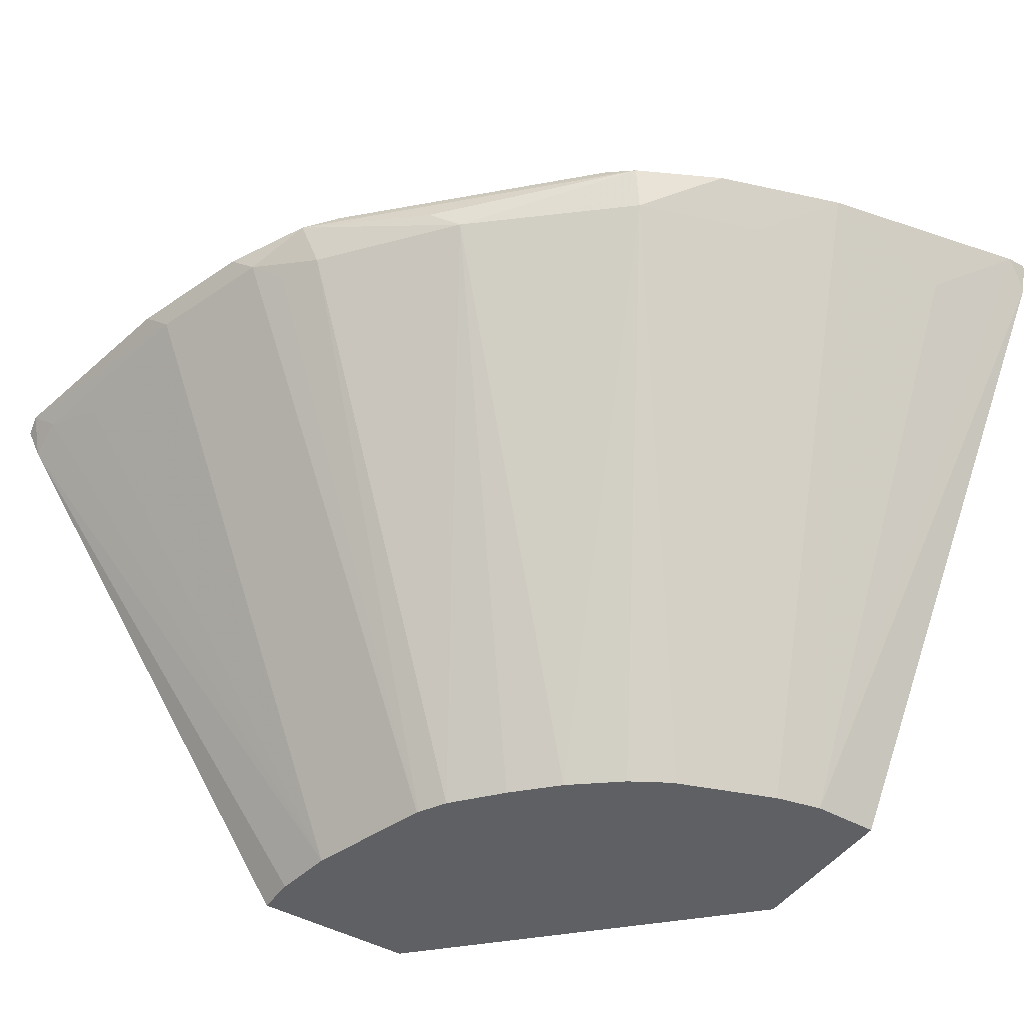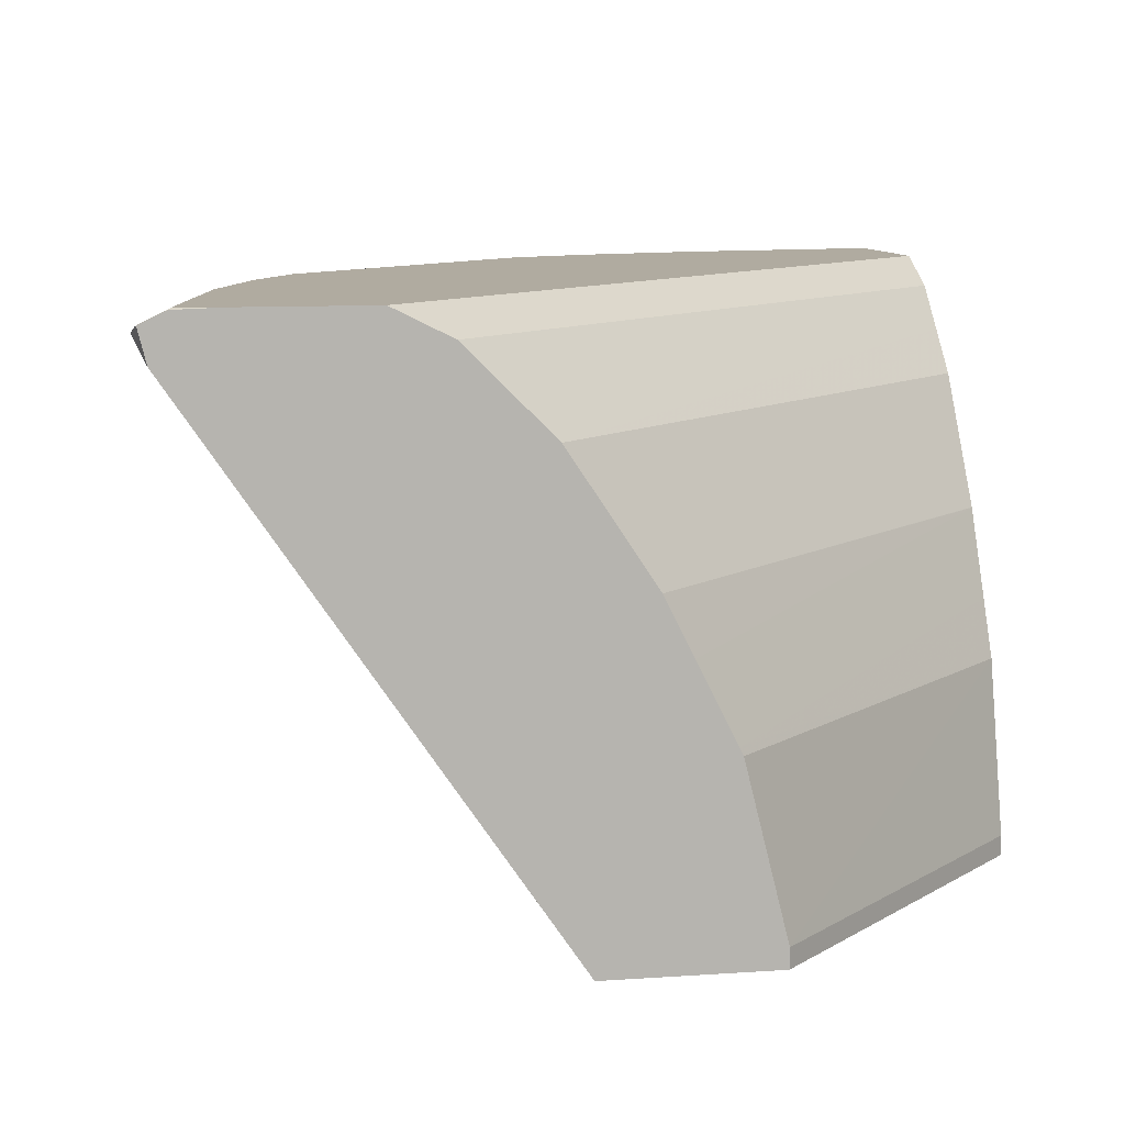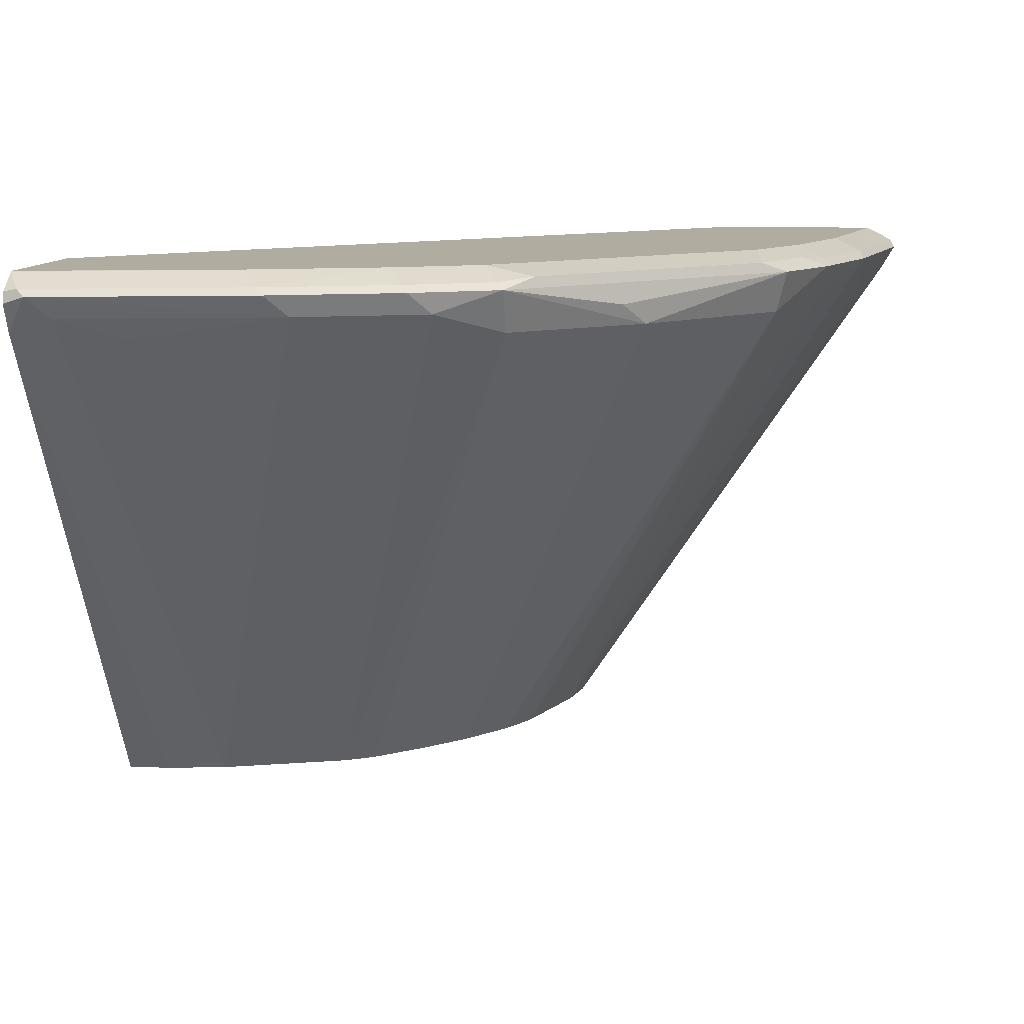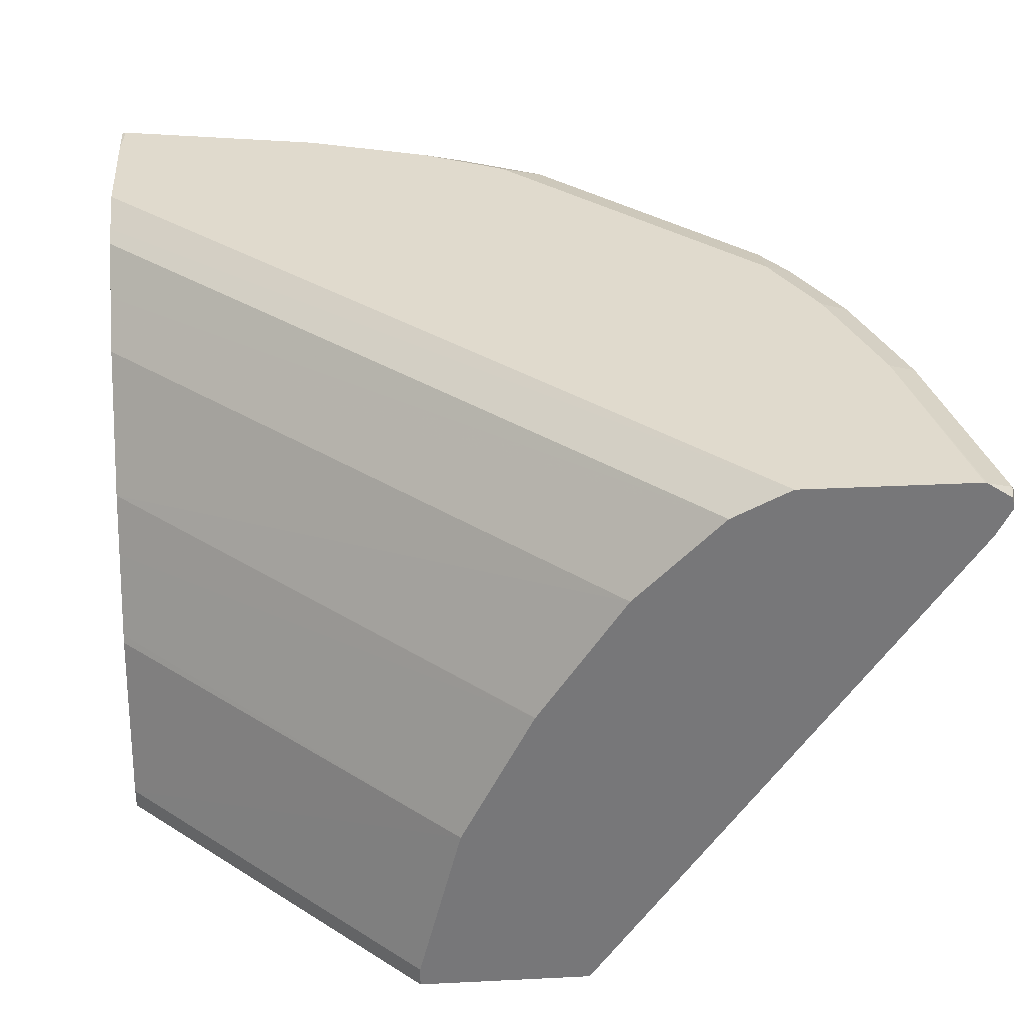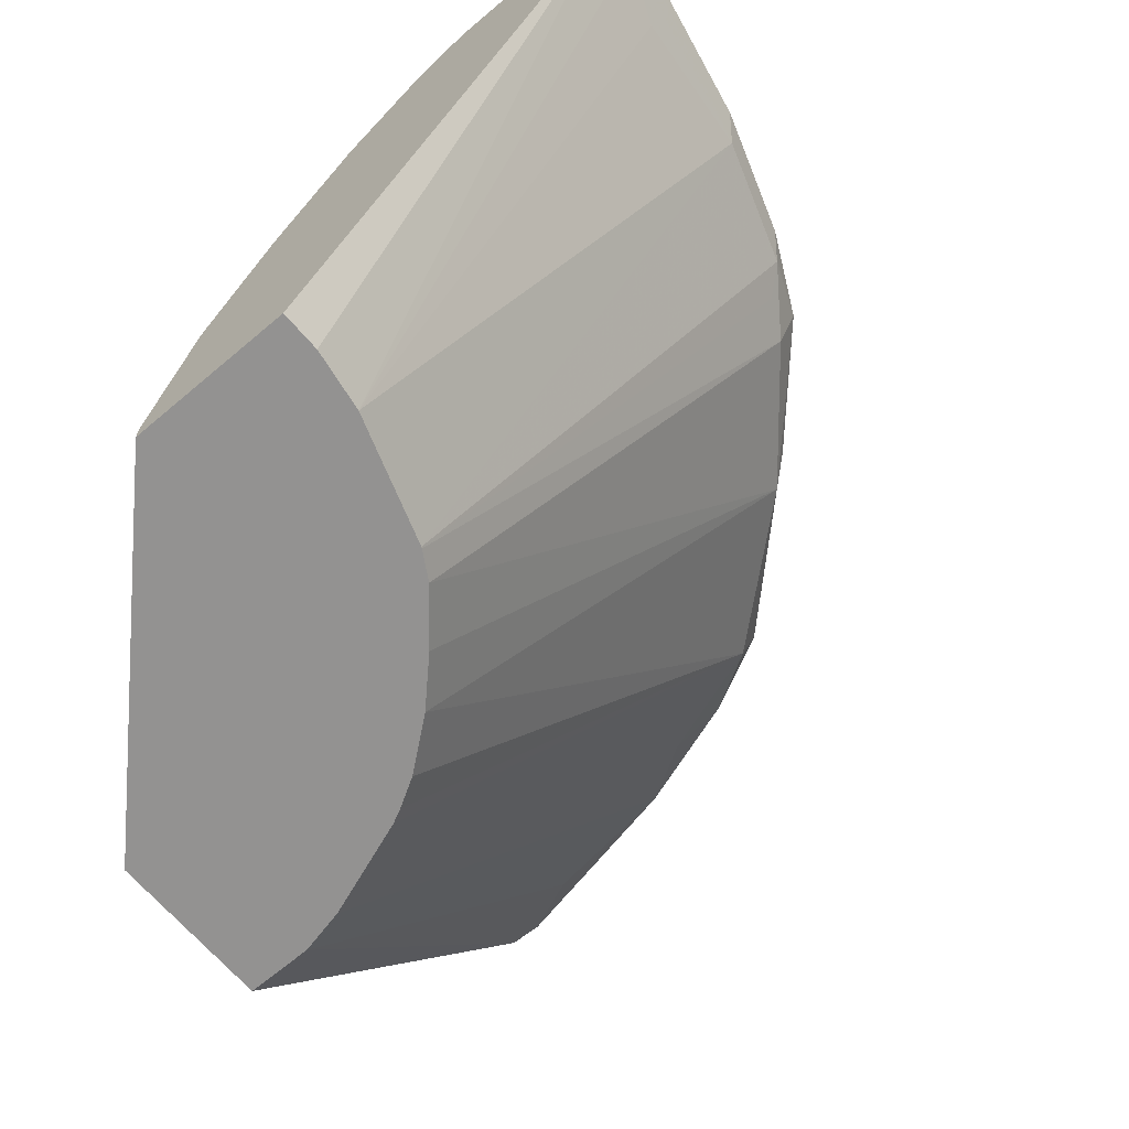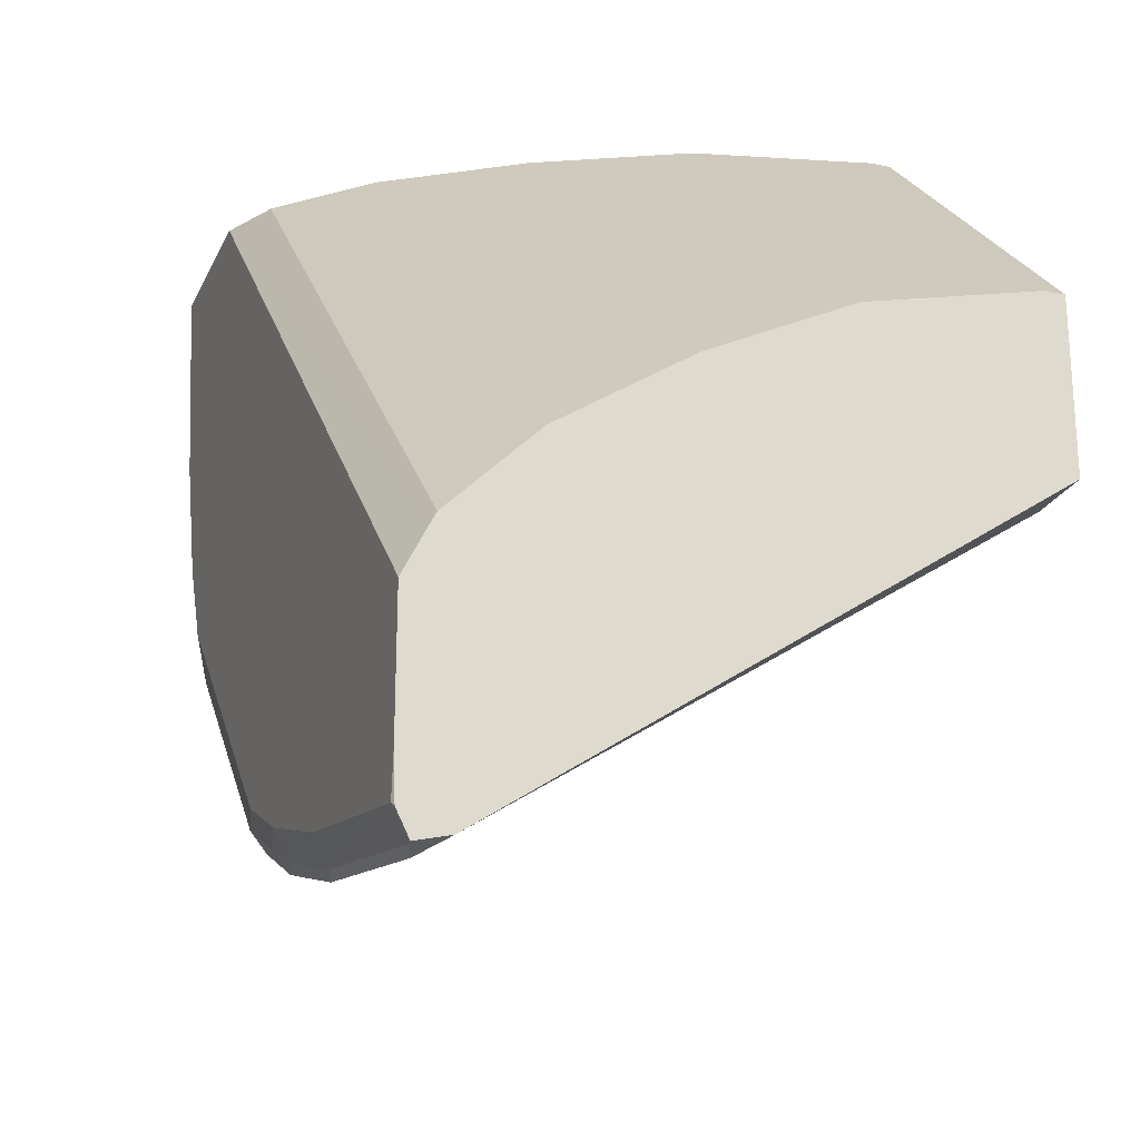
<metadata>
{"format":"obj","ext":"obj","renderer":"f3d","projection":"perspective","resolution":1024,"background":"white","views":[{"elev":-44.9,"azim":147.1,"up":"+Y"},{"elev":9.8,"azim":-100.1,"up":"+Y"},{"elev":10.1,"azim":96.7,"up":"+Y"},{"elev":33.1,"azim":-3.9,"up":"+Y"},{"elev":-66.5,"azim":40.3,"up":"+Y"},{"elev":-23.2,"azim":-110.1,"up":"+Z"}]}
</metadata>
<code>
v 0.00987 0.8948 -0.3884
v 0.04593 0.8719 -0.3671
v 0.03007 0.6397 -0.2163
v -0.001779 0.8832 -0.3826
v -0.001779 0.8975 -0.3862
v 1.608e-05 0.8981 -0.3867
v 0.09837 0.8981 -0.3671
v 0.1082 0.8948 -0.3687
v 0.05219 0.6397 -0.2114
v -0.001779 0.6397 -0.2163
v -0.001779 0.8984 -0.3862
v 1.608e-05 0.9047 -0.3736
v 0.09837 0.9047 -0.354
v 0.1573 0.9047 -0.3343
v 0.1573 0.8981 -0.3474
v 0.1672 0.8948 -0.3491
v 0.1426 0.8751 -0.3442
v 0.2016 0.8751 -0.3245
v 0.09951 0.6397 -0.1944
v -0.001779 0.6397 -0.1377
v -0.001779 0.9037 -0.3754
v -0.001779 0.904 -0.3736
v -0.001779 0.9047 -0.354
v 0.1966 0.9047 -0.3146
v 0.2163 0.8997 -0.3171
v 0.177 0.8997 -0.3368
v 0.2065 0.8948 -0.3294
v 0.2704 0.8751 -0.2655
v 0.1442 0.6397 -0.1639
v 0.1203 0.6397 -0.1828
v 0.1138 0.6397 -0.1866
v 0.1064 0.6397 -0.1909
v -0.001779 0.649 -0.1377
v 0.1377 0.6397 -0.0003831
v -0.001779 0.9047 -0.295
v 0.2556 0.9047 -0.2557
v 0.3147 0.8997 -0.2188
v 0.2901 0.8948 -0.2458
v 0.2827 0.885 -0.2557
v 0.3294 0.8948 -0.2065
v 0.3195 0.8751 -0.2065
v 0.184 0.6397 -0.1215
v 0.1639 0.6397 -0.1442
v -0.001779 0.7277 -0.1574
v 0.1377 0.649 -0.0003831
v 0.1573 0.7277 -0.0003831
v 0.2163 0.6397 -0.0003831
v -0.001779 0.8957 -0.2771
v 0.2947 0.9045 -0.0003831
v 0.295 0.9047 -0.0003831
v 0.3147 0.9047 -0.1966
v 0.3278 0.8981 -0.2032
v 0.3245 0.8948 -0.2114
v 0.3491 0.8948 -0.1672
v 0.3417 0.885 -0.177
v 0.3294 0.8751 -0.1868
v 0.1921 0.6397 -0.1076
v 0.1917 0.6397 -0.1084
v -0.001779 0.7312 -0.1591
v 0.1703 0.7536 -0.0003831
v 0.2163 0.6397 -0.01968
v 0.3802 0.8785 -0.0003831
v -0.001779 0.8915 -0.2688
v 0.2818 0.8981 -0.0003831
v 0.3732 0.9047 -0.0003831
v 0.3343 0.9047 -0.1574
v 0.3474 0.8981 -0.1639
v 0.3671 0.8981 -0.1049
v 0.3687 0.8948 -0.1082
v 0.3614 0.885 -0.118
v 0.2117 0.6397 -0.04862
v -0.001779 0.767 -0.177
v 0.177 0.767 -0.0003831
v 0.19 0.7929 -0.0003831
v 0.381 0.885 -0.01968
v 0.3884 0.8948 -0.009841
v 0.3868 0.8917 -0.0003831
v -0.001779 0.8719 -0.2491
v 0.2687 0.8915 -0.0003831
v 0.3736 0.9045 -0.0003831
v 0.354 0.9047 -0.09834
v 0.3868 0.8981 -0.006574
v 0.3687 0.8751 -0.04919
v -0.001779 0.7849 -0.186
v 0.1901 0.7932 -0.0003831
v -0.001779 0.7932 -0.1901
v 0.3868 0.8919 -0.0003831
v -0.001779 0.8522 -0.2294
v 0.2491 0.8719 -0.0003831
v 0.3744 0.9043 -0.0003831
v 0.3855 0.8968 -0.0003831
v 0.2294 0.8522 -0.0003831
f 39 53 40
f 35 49 50
f 37 51 52
f 37 52 40
f 37 40 53
f 37 53 38
f 38 53 39
f 36 51 37
f 40 52 54
f 46 60 59
f 40 55 41
f 41 55 56
f 41 56 57
f 41 57 58
f 41 58 42
f 44 46 59
f 47 61 62
f 35 48 49
f 40 54 55
f 34 46 45
f 33 45 46
f 34 73 60
f 28 43 29
f 48 63 49
f 33 46 44
f 34 47 62
f 34 62 77
f 34 77 87
f 34 87 91
f 34 91 90
f 34 90 80
f 34 80 65
f 34 65 50
f 34 50 49
f 34 49 64
f 34 64 79
f 34 79 89
f 34 89 92
f 34 92 85
f 34 85 74
f 34 74 73
f 34 60 46
f 49 63 64
f 86 92 88
f 52 66 67
f 69 76 70
f 70 76 75
f 70 75 83
f 70 83 71
f 71 83 75
f 72 74 84
f 74 85 86
f 74 86 84
f 76 82 87
f 76 87 77
f 78 88 79
f 79 88 89
f 80 90 81
f 81 90 82
f 82 90 91
f 82 91 87
f 85 92 86
f 88 92 89
f 28 42 43
f 68 76 69
f 51 66 52
f 68 82 76
f 66 68 67
f 52 67 54
f 54 67 68
f 54 68 69
f 54 69 70
f 54 70 55
f 55 70 57
f 55 57 56
f 57 70 71
f 59 60 73
f 59 73 74
f 59 74 72
f 61 71 62
f 62 71 75
f 62 75 76
f 62 76 77
f 63 78 79
f 63 79 64
f 65 80 81
f 66 81 68
f 68 81 82
f 28 41 42
f 28 40 41
f 3 34 20
f 3 20 10
f 3 10 4
f 4 10 20
f 4 20 33
f 4 33 44
f 4 44 59
f 4 59 72
f 4 72 84
f 4 84 86
f 4 86 88
f 4 88 78
f 4 63 48
f 4 48 35
f 4 35 23
f 4 23 22
f 4 22 21
f 4 21 11
f 4 11 5
f 5 11 6
f 3 47 34
f 6 11 12
f 3 61 47
f 3 57 71
f 28 39 40
f 1 2 3
f 1 3 4
f 1 4 5
f 1 5 6
f 1 6 7
f 1 7 8
f 1 8 2
f 2 8 3
f 3 8 9
f 3 9 19
f 3 19 32
f 3 32 31
f 3 31 30
f 3 30 29
f 3 29 43
f 3 43 42
f 3 42 58
f 3 58 57
f 3 71 61
f 6 12 7
f 4 78 63
f 7 14 15
f 14 26 15
f 15 26 16
f 16 26 25
f 16 25 27
f 16 27 18
f 16 18 17
f 18 27 28
f 7 13 14
f 18 29 30
f 14 25 26
f 18 30 31
f 18 32 19
f 20 34 45
f 20 45 33
f 24 36 25
f 25 36 37
f 25 37 27
f 27 37 38
f 27 38 39
f 27 39 28
f 18 31 32
f 14 24 25
f 18 28 29
f 9 18 19
f 12 14 13
f 7 16 8
f 7 12 13
f 8 17 9
f 8 16 17
f 9 17 18
f 11 21 12
f 7 15 16
f 12 22 23
f 12 21 22
f 12 35 50
f 12 50 65
f 12 65 81
f 12 81 66
f 12 66 51
f 12 51 36
f 12 36 24
f 12 24 14
f 12 23 35

</code>
